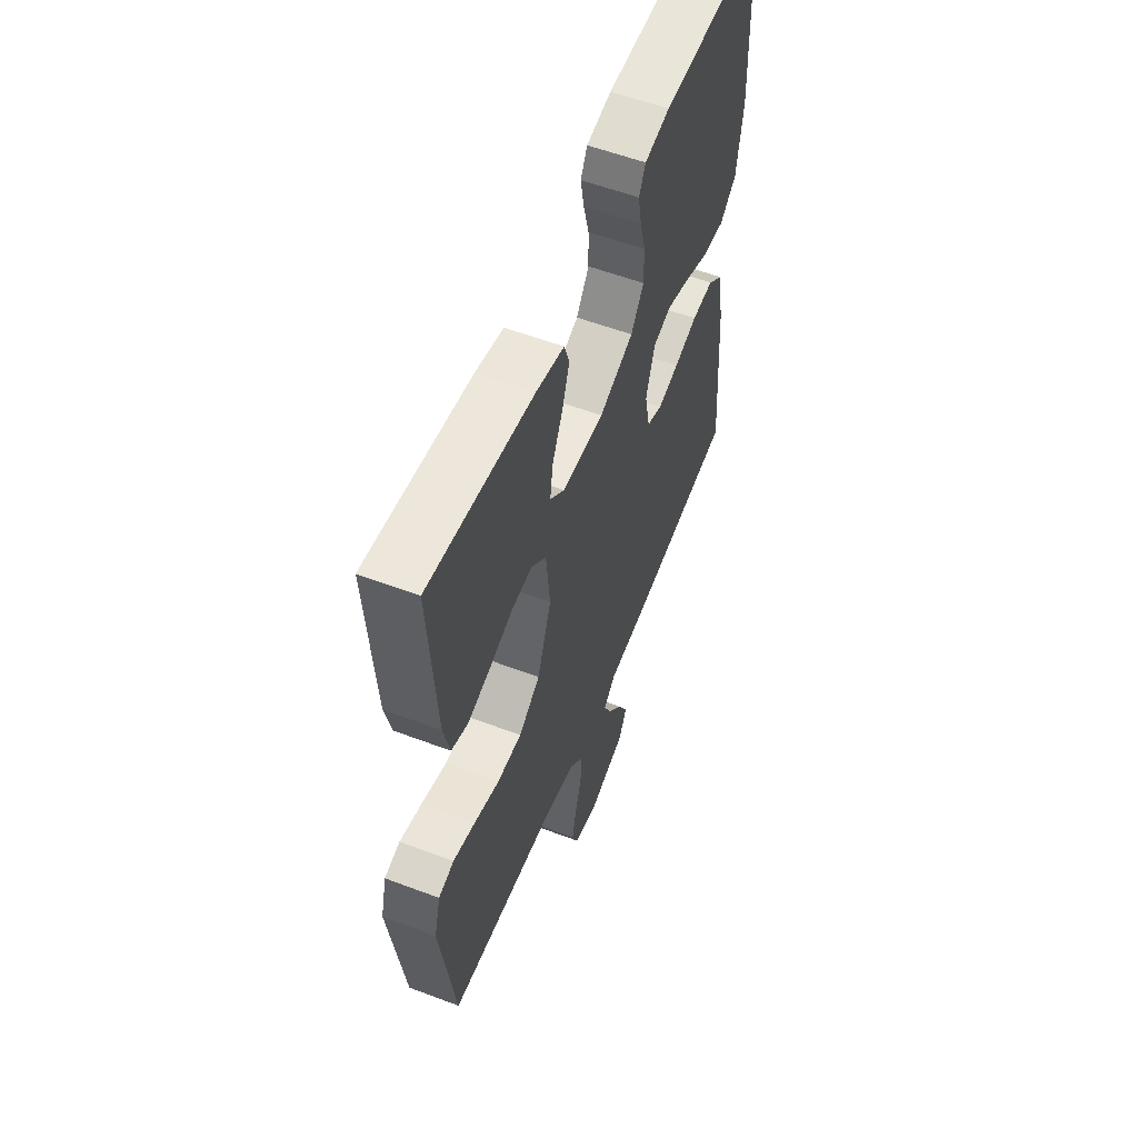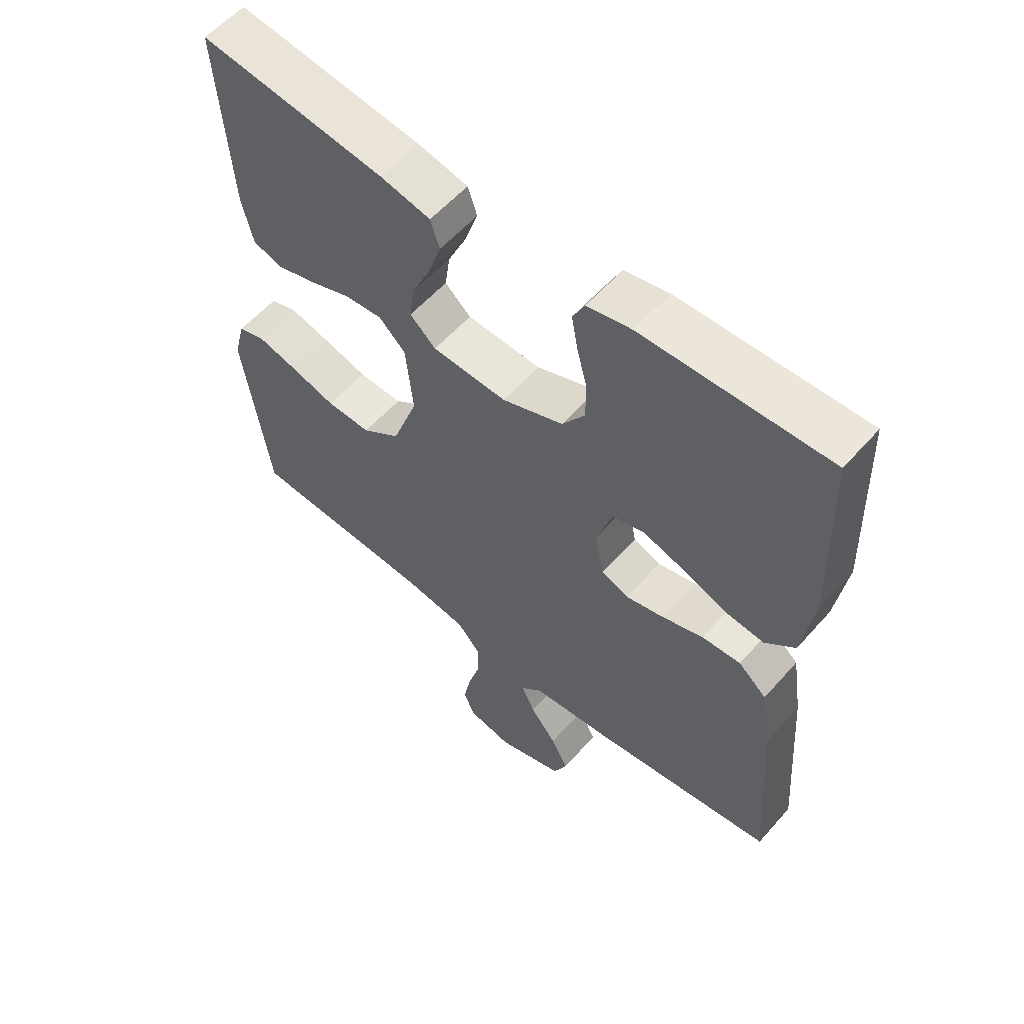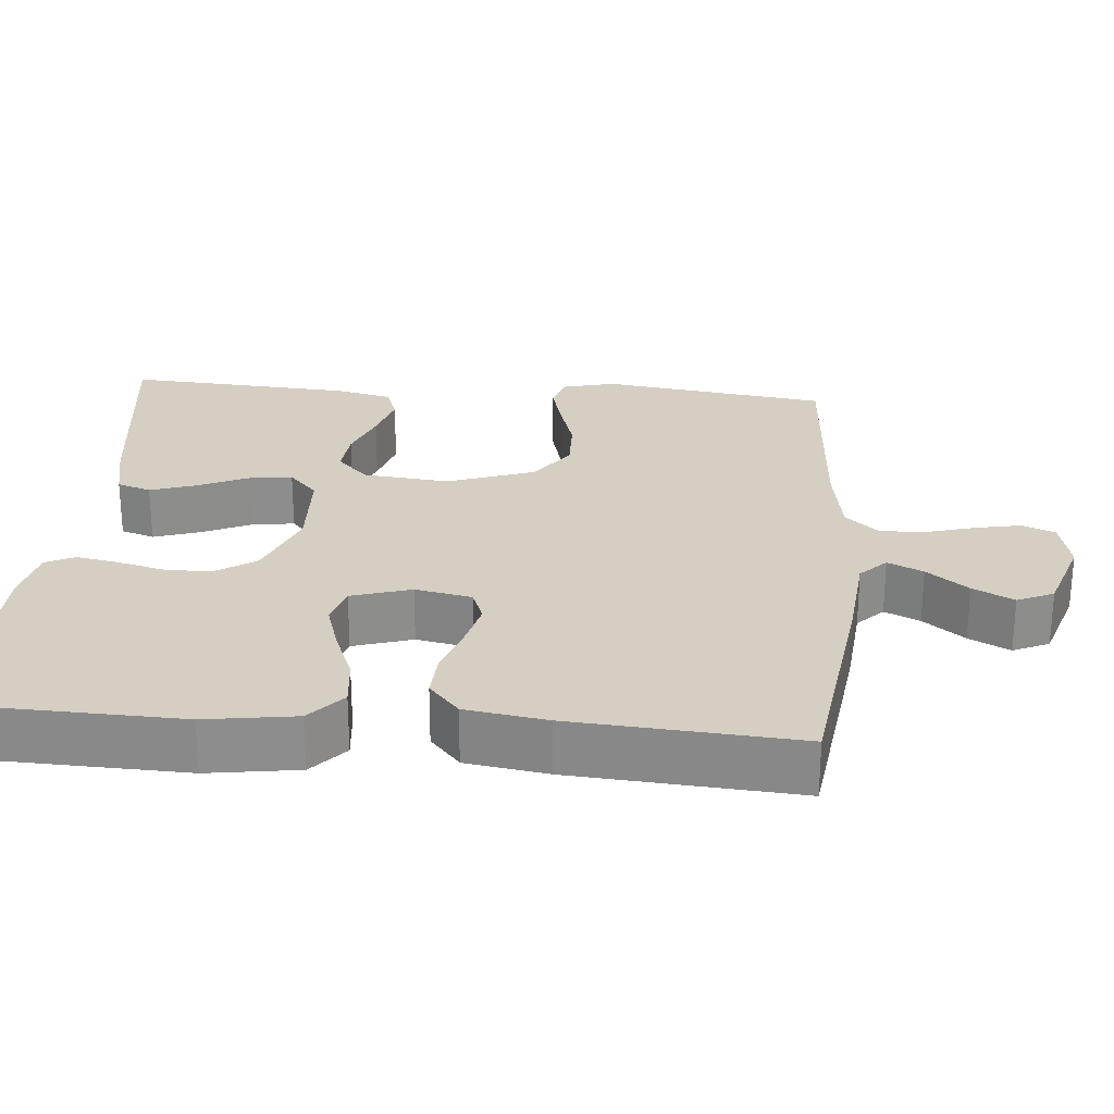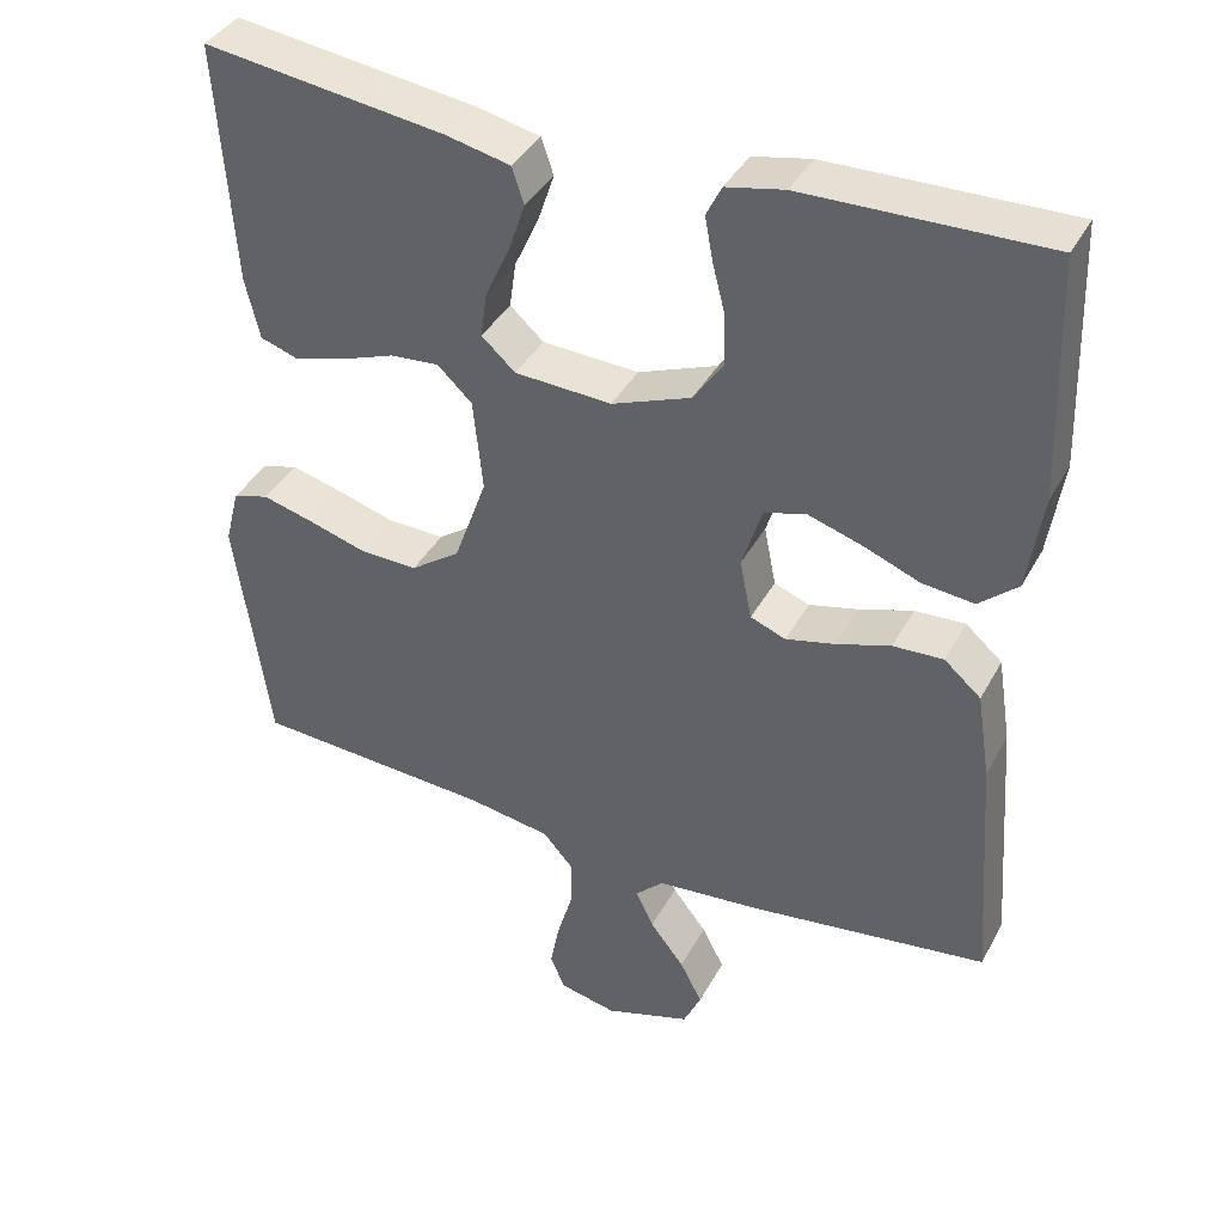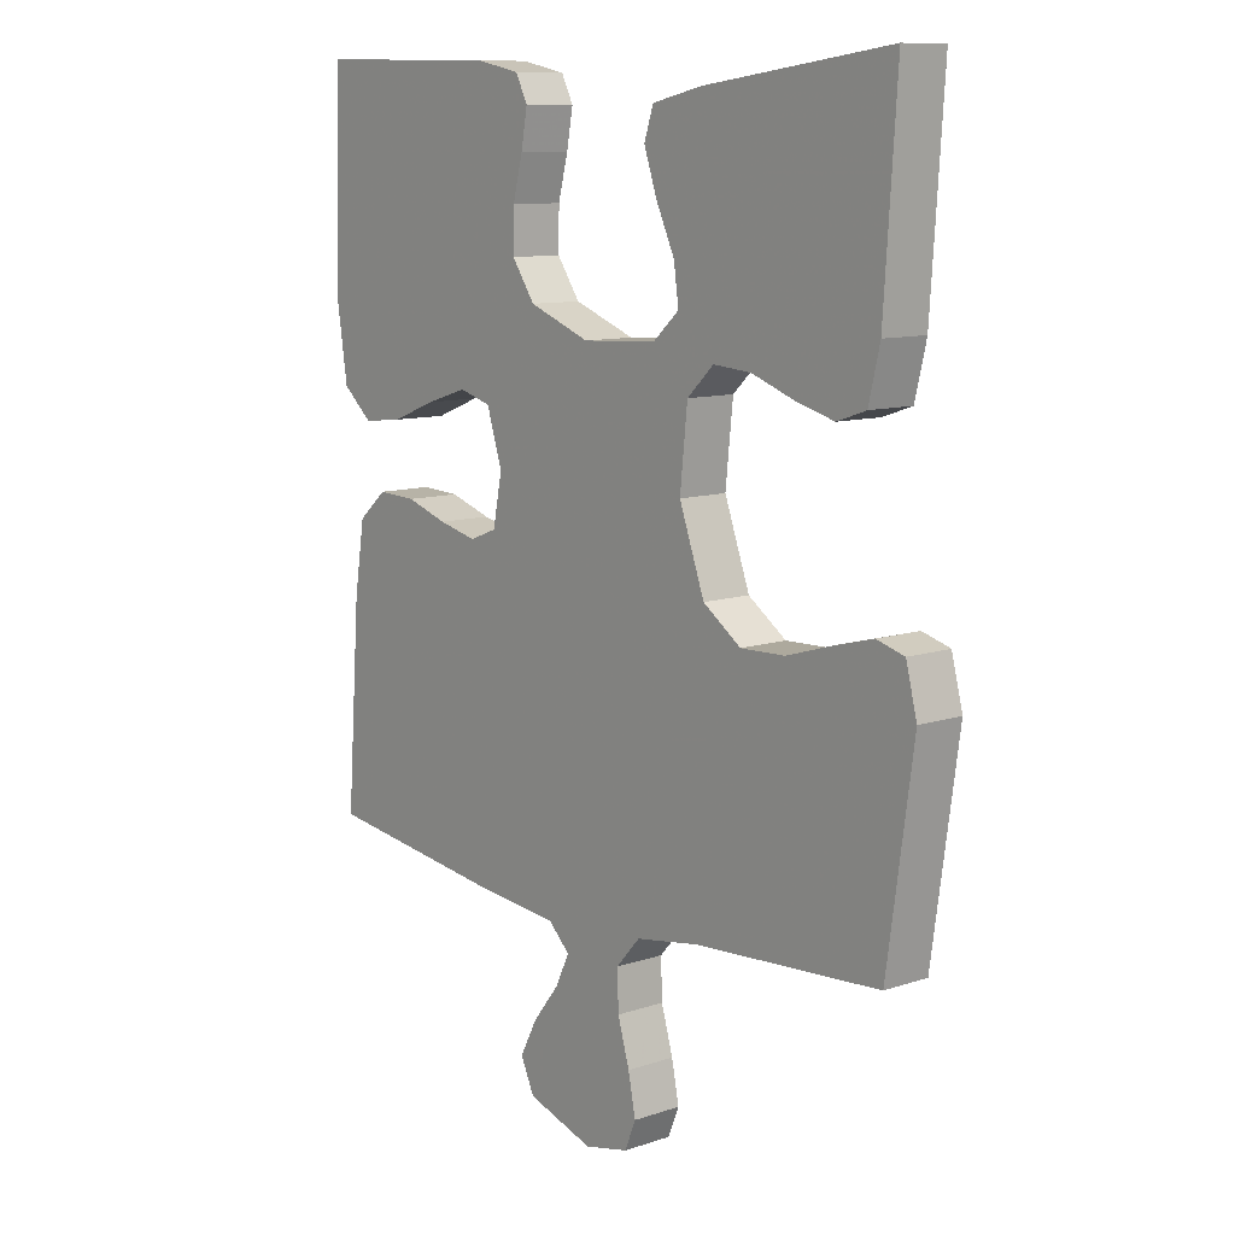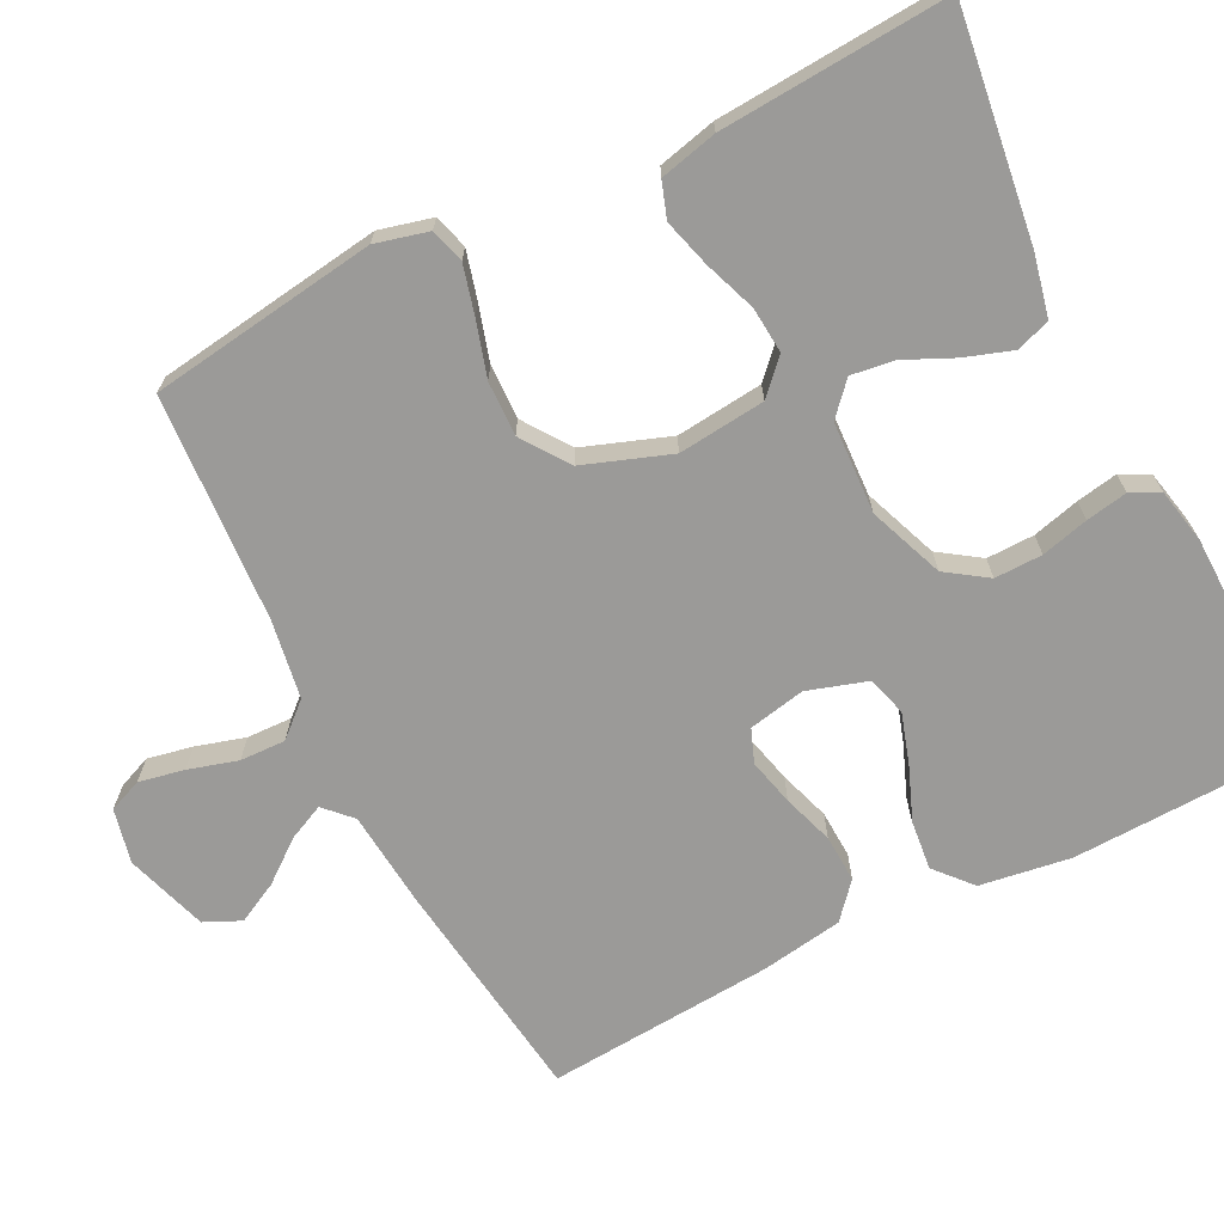
<metadata>
{"format":"obj","ext":"obj","renderer":"f3d","projection":"perspective","resolution":1024,"background":"white","views":[{"elev":56.9,"azim":-68.5,"up":"+Z"},{"elev":57.5,"azim":40.9,"up":"+Z"},{"elev":25.7,"azim":94.9,"up":"+Y"},{"elev":39.1,"azim":26.0,"up":"+Z"},{"elev":10.3,"azim":-130.3,"up":"+Z"},{"elev":-69.3,"azim":-63.2,"up":"+Y"}]}
</metadata>
<code>
v 0.5 0.07 0.5
v 0.51 0.07 0.2
v 0.492 0.07 0.08
v 0.444 0.07 0.038
v 0.379 0.07 0.045
v 0.308 0.07 0.073
v 0.241 0.07 0.094
v 0.189 0.07 0.079
v 0.164 0.07 0
v 0.179 0.07 -0.075
v 0.223 0.07 -0.092
v 0.285 0.07 -0.077
v 0.352 0.07 -0.055
v 0.415 0.07 -0.052
v 0.461 0.07 -0.092
v 0.478 0.07 -0.2
v 0.5 0.07 -0.5
v 0.2 0.07 -0.54
v 0.072 0.07 -0.552
v 0.037 0.07 -0.586
v 0.059 0.07 -0.633
v 0.102 0.07 -0.688
v 0.13 0.07 -0.742
v 0.108 0.07 -0.79
v 0 0.07 -0.825
v -0.072 0.07 -0.809
v -0.09 0.07 -0.765
v -0.078 0.07 -0.705
v -0.059 0.07 -0.64
v -0.057 0.07 -0.58
v -0.096 0.07 -0.536
v -0.2 0.07 -0.519
v -0.5 0.07 -0.5
v -0.542 0.07 -0.2
v -0.524 0.07 -0.13
v -0.479 0.07 -0.117
v -0.415 0.07 -0.134
v -0.342 0.07 -0.156
v -0.27 0.07 -0.158
v -0.208 0.07 -0.114
v -0.167 0.07 0
v -0.179 0.07 0.115
v -0.222 0.07 0.156
v -0.283 0.07 0.151
v -0.351 0.07 0.126
v -0.415 0.07 0.108
v -0.462 0.07 0.124
v -0.48 0.07 0.2
v -0.5 0.07 0.5
v -0.2 0.07 0.46
v -0.119 0.07 0.442
v -0.104 0.07 0.397
v -0.125 0.07 0.335
v -0.155 0.07 0.27
v -0.163 0.07 0.213
v -0.121 0.07 0.175
v 0 0.07 0.169
v 0.099 0.07 0.207
v 0.136 0.07 0.261
v 0.135 0.07 0.324
v 0.119 0.07 0.386
v 0.109 0.07 0.441
v 0.128 0.07 0.479
v 0.2 0.07 0.494
v 0.5 0 0.5
v 0.51 0 0.2
v 0.492 0 0.08
v 0.444 0 0.038
v 0.379 0 0.045
v 0.308 0 0.073
v 0.241 0 0.094
v 0.189 0 0.079
v 0.164 0 0
v 0.179 0 -0.075
v 0.223 0 -0.092
v 0.285 0 -0.077
v 0.352 0 -0.055
v 0.415 0 -0.052
v 0.461 0 -0.092
v 0.478 0 -0.2
v 0.5 0 -0.5
v 0.2 0 -0.54
v 0.072 0 -0.552
v 0.037 0 -0.586
v 0.059 0 -0.633
v 0.102 0 -0.688
v 0.13 0 -0.742
v 0.108 0 -0.79
v 0 0 -0.825
v -0.072 0 -0.809
v -0.09 0 -0.765
v -0.078 0 -0.705
v -0.059 0 -0.64
v -0.057 0 -0.58
v -0.096 0 -0.536
v -0.2 0 -0.519
v -0.5 0 -0.5
v -0.542 0 -0.2
v -0.524 0 -0.13
v -0.479 0 -0.117
v -0.415 0 -0.134
v -0.342 0 -0.156
v -0.27 0 -0.158
v -0.208 0 -0.114
v -0.167 0 0
v -0.179 0 0.115
v -0.222 0 0.156
v -0.283 0 0.151
v -0.351 0 0.126
v -0.415 0 0.108
v -0.462 0 0.124
v -0.48 0 0.2
v -0.5 0 0.5
v -0.2 0 0.46
v -0.119 0 0.442
v -0.104 0 0.397
v -0.125 0 0.335
v -0.155 0 0.27
v -0.163 0 0.213
v -0.121 0 0.175
v 0 0 0.169
v 0.099 0 0.207
v 0.136 0 0.261
v 0.135 0 0.324
v 0.119 0 0.386
v 0.109 0 0.441
v 0.128 0 0.479
v 0.2 0 0.494
f 4 5 6
f 3 4 6
f 2 3 6
f 1 2 6
f 64 1 6
f 63 64 6
f 62 63 6
f 61 62 6
f 60 61 6
f 59 60 6 7
f 58 59 7 8
f 57 58 8 9
f 56 57 9 10
f 52 53 54
f 51 52 54
f 50 51 54
f 49 50 54
f 48 49 54
f 47 48 54
f 46 47 54
f 45 46 54
f 44 45 54
f 43 44 54 55
f 42 43 55 56
f 36 37 38
f 35 36 38
f 34 35 38
f 33 34 38
f 32 33 38
f 31 32 38 39
f 30 31 39 40
f 27 28 29
f 26 27 29
f 25 26 29
f 24 25 29
f 23 24 29
f 22 23 29
f 21 22 29
f 20 21 29 30
f 30 40 41
f 20 30 41
f 19 20 41
f 17 18 19
f 16 17 19
f 15 16 19
f 14 15 19
f 13 14 19
f 12 13 19
f 42 56 10
f 41 42 10
f 19 41 10
f 19 10 11
f 11 12 19
f 70 69 68
f 70 68 67
f 70 67 66
f 70 66 65
f 70 65 128
f 70 128 127
f 70 127 126
f 70 126 125
f 70 125 124
f 71 70 124 123
f 72 71 123 122
f 73 72 122 121
f 74 73 121 120
f 118 117 116
f 118 116 115
f 118 115 114
f 118 114 113
f 118 113 112
f 118 112 111
f 118 111 110
f 118 110 109
f 118 109 108
f 119 118 108 107
f 120 119 107 106
f 102 101 100
f 102 100 99
f 102 99 98
f 102 98 97
f 102 97 96
f 103 102 96 95
f 104 103 95 94
f 93 92 91
f 93 91 90
f 93 90 89
f 93 89 88
f 93 88 87
f 93 87 86
f 93 86 85
f 94 93 85 84
f 105 104 94
f 105 94 84
f 105 84 83
f 83 82 81
f 83 81 80
f 83 80 79
f 83 79 78
f 83 78 77
f 83 77 76
f 74 120 106
f 74 106 105
f 74 105 83
f 75 74 83
f 83 76 75
f 1 65 66 2
f 2 66 67 3
f 3 67 68 4
f 4 68 69 5
f 5 69 70 6
f 6 70 71 7
f 7 71 72 8
f 8 72 73 9
f 9 73 74 10
f 10 74 75 11
f 11 75 76 12
f 12 76 77 13
f 13 77 78 14
f 14 78 79 15
f 15 79 80 16
f 16 80 81 17
f 17 81 82 18
f 18 82 83 19
f 19 83 84 20
f 20 84 85 21
f 21 85 86 22
f 22 86 87 23
f 23 87 88 24
f 24 88 89 25
f 25 89 90 26
f 26 90 91 27
f 27 91 92 28
f 28 92 93 29
f 29 93 94 30
f 30 94 95 31
f 31 95 96 32
f 32 96 97 33
f 33 97 98 34
f 34 98 99 35
f 35 99 100 36
f 36 100 101 37
f 37 101 102 38
f 38 102 103 39
f 39 103 104 40
f 40 104 105 41
f 41 105 106 42
f 42 106 107 43
f 43 107 108 44
f 44 108 109 45
f 45 109 110 46
f 46 110 111 47
f 47 111 112 48
f 48 112 113 49
f 49 113 114 50
f 50 114 115 51
f 51 115 116 52
f 52 116 117 53
f 53 117 118 54
f 54 118 119 55
f 55 119 120 56
f 56 120 121 57
f 57 121 122 58
f 58 122 123 59
f 59 123 124 60
f 60 124 125 61
f 61 125 126 62
f 62 126 127 63
f 63 127 128 64
f 64 128 65 1

</code>
